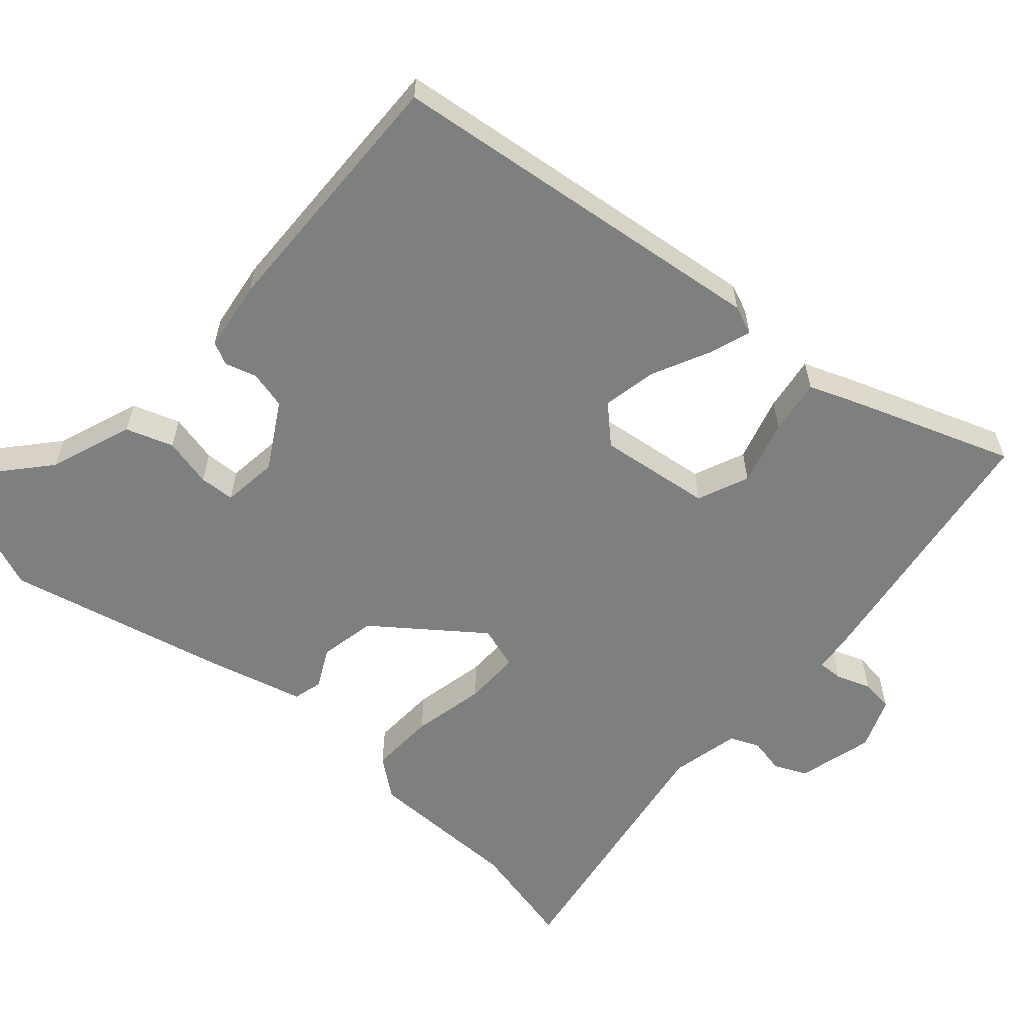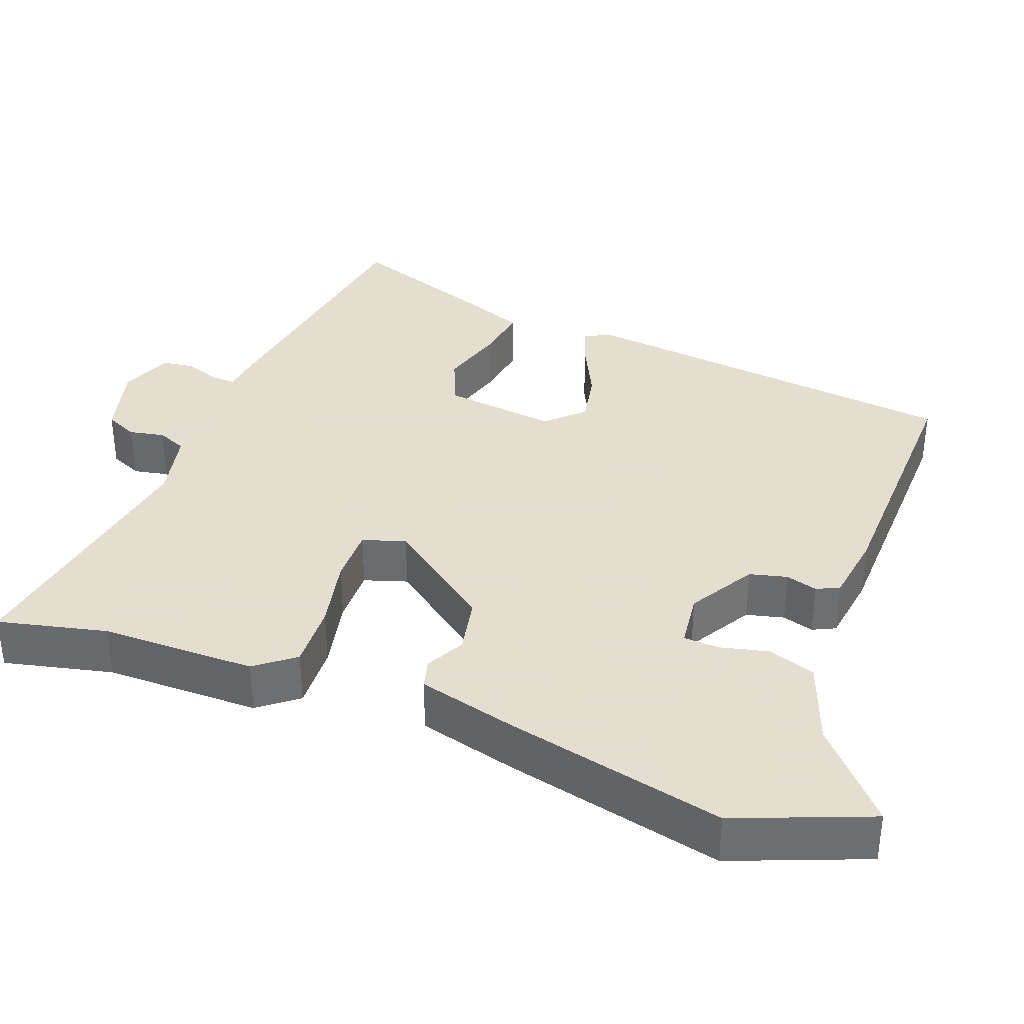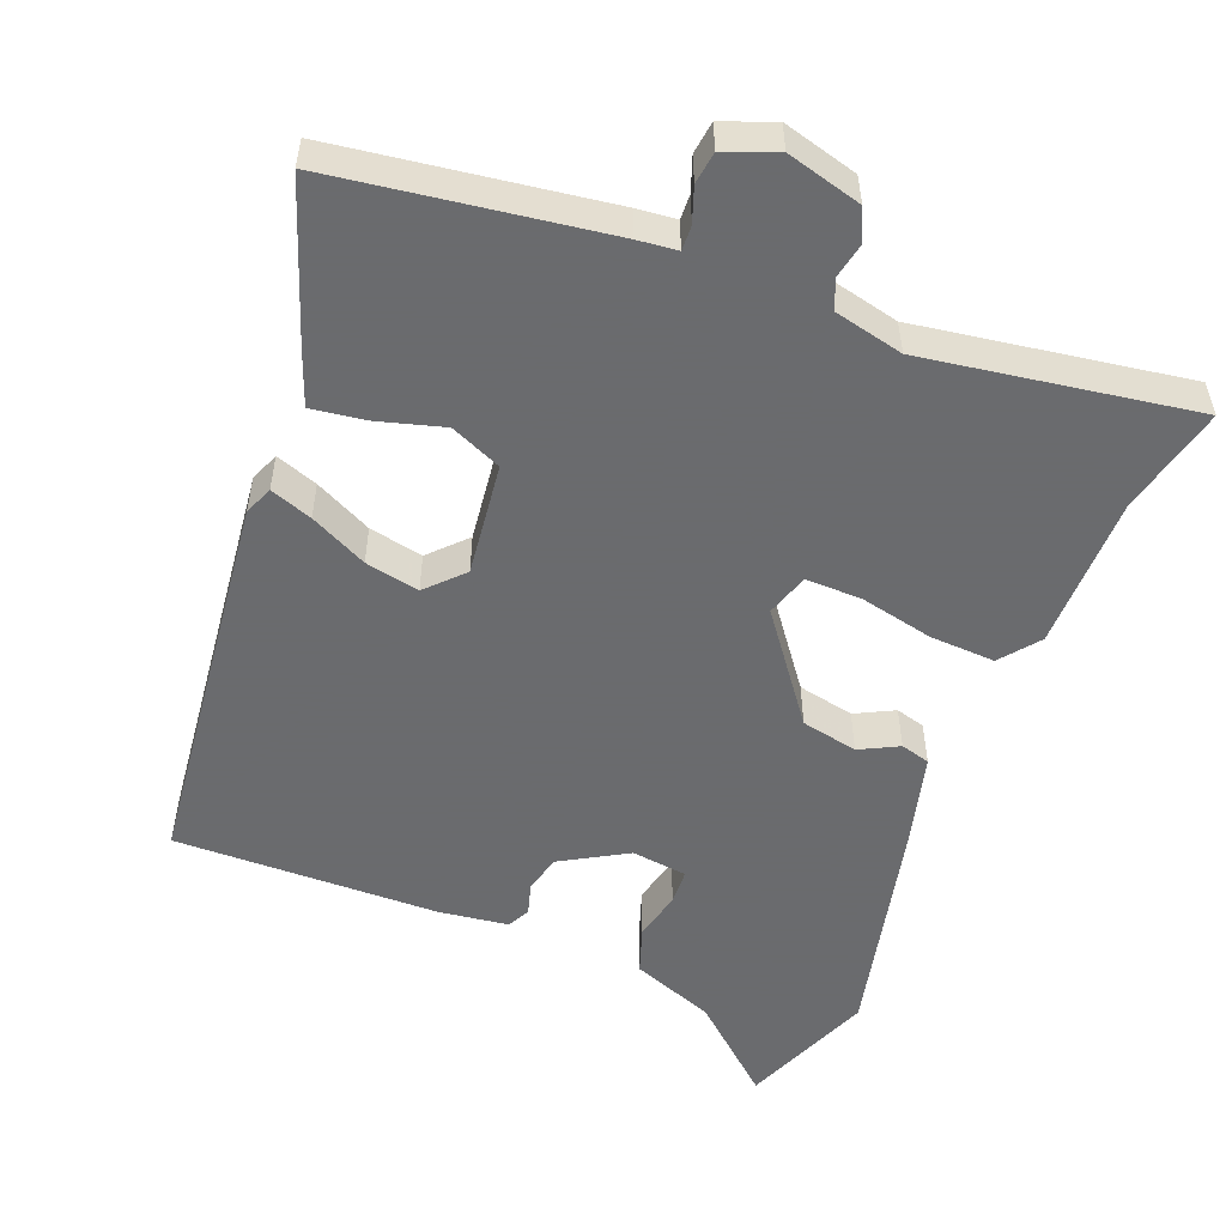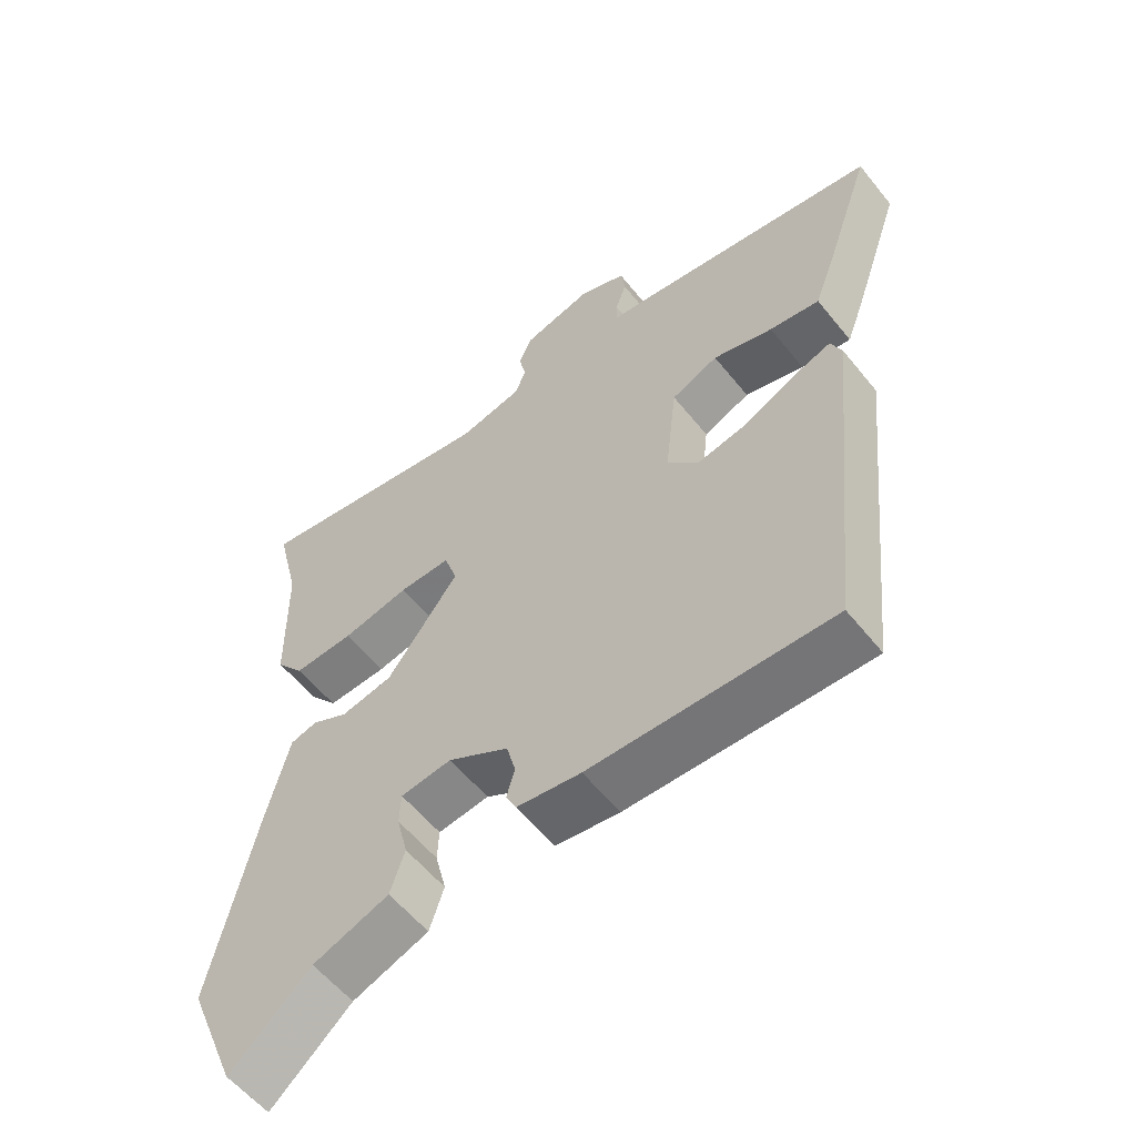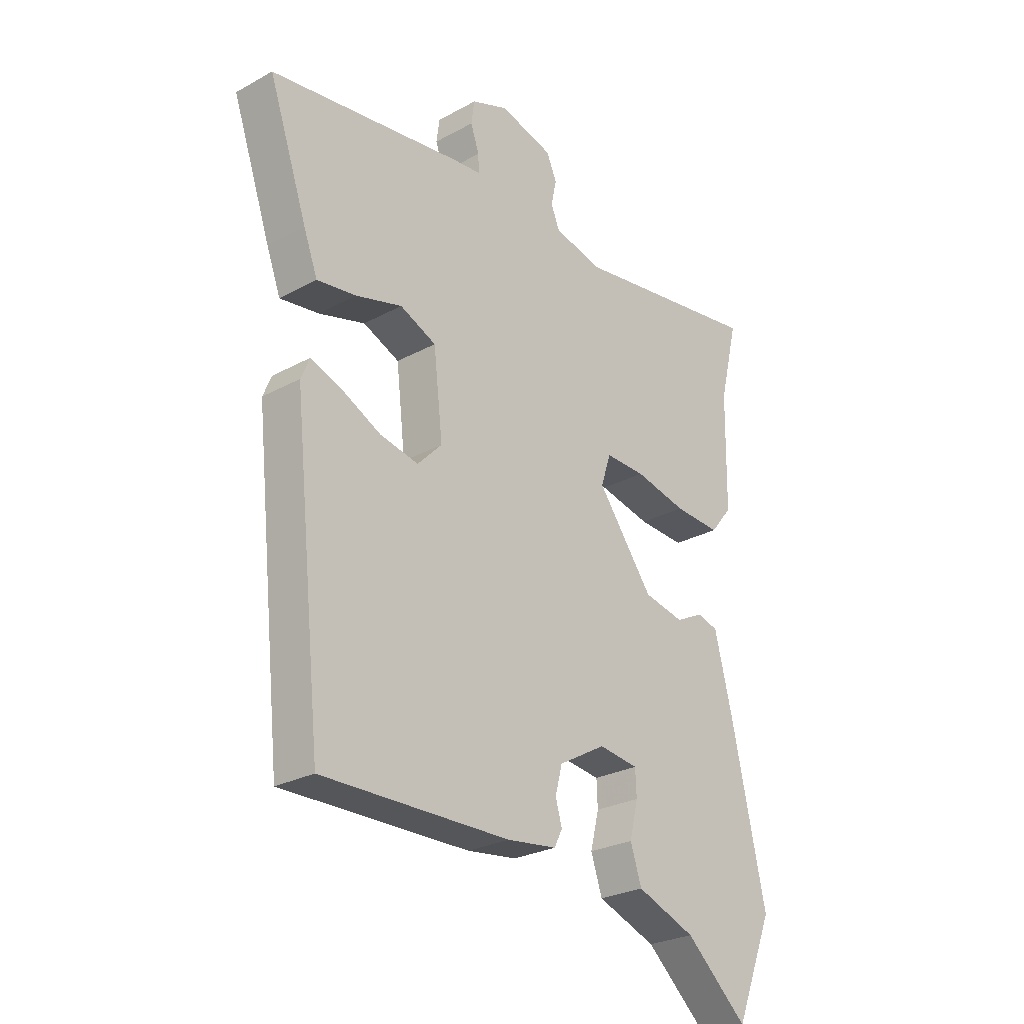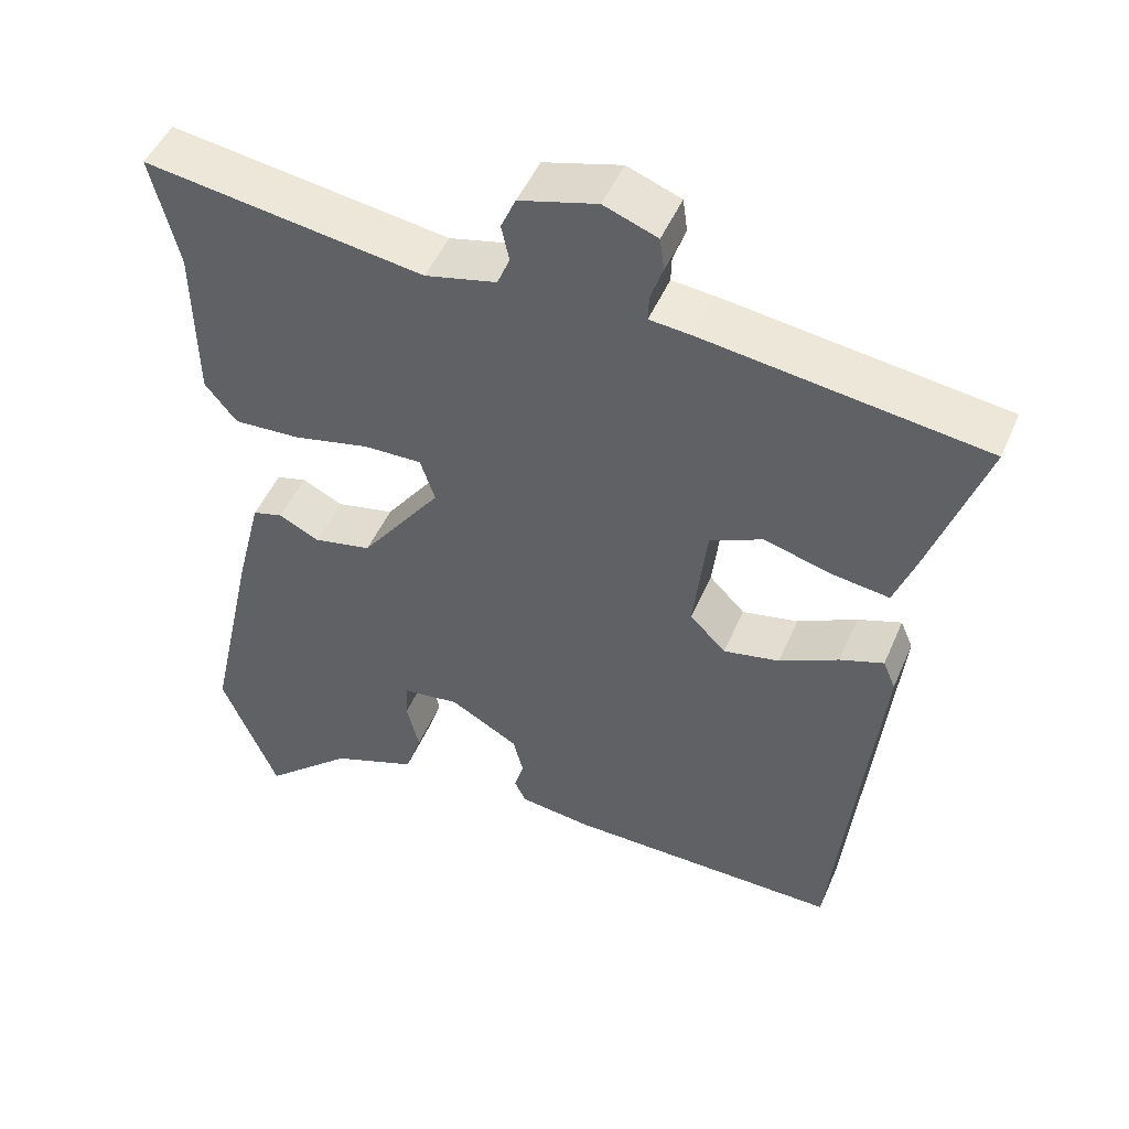
<metadata>
{"format":"obj","ext":"obj","renderer":"f3d","projection":"perspective","resolution":1024,"background":"white","views":[{"elev":-59.6,"azim":-130.7,"up":"+Y"},{"elev":35.9,"azim":111.3,"up":"+Y"},{"elev":-53.3,"azim":-21.1,"up":"+Y"},{"elev":-57.2,"azim":-141.7,"up":"+Z"},{"elev":-26.3,"azim":-49.1,"up":"+Z"},{"elev":48.7,"azim":-157.3,"up":"+Z"}]}
</metadata>
<code>
v 0.522 0.07 -0.446
v 0.45 0.07 -0.622
v 0.334 0.07 -0.518
v 0.224 0.07 -0.476
v 0.203 0.07 -0.413
v 0.219 0.07 -0.348
v 0.217 0.07 -0.301
v 0.143 0.07 -0.291
v 0.055 0.07 -0.341
v 0.042 0.07 -0.391
v 0.054 0.07 -0.433
v 0.039 0.07 -0.463
v -0.054 0.07 -0.475
v -0.405 0.07 -0.48
v -0.459 0.07 0.035
v -0.443 0.07 0.073
v -0.387 0.07 0.053
v -0.311 0.07 0.015
v -0.239 0.07 0
v -0.193 0.07 0.047
v -0.21 0.07 0.197
v -0.278 0.07 0.227
v -0.365 0.07 0.203
v -0.438 0.07 0.193
v -0.464 0.07 0.263
v -0.536 0.07 0.473
v -0.175 0.07 0.522
v -0.122 0.07 0.527
v -0.123 0.07 0.56
v -0.139 0.07 0.606
v -0.133 0.07 0.649
v -0.064 0.07 0.675
v 0.036 0.07 0.647
v 0.055 0.07 0.604
v 0.045 0.07 0.557
v 0.061 0.07 0.518
v 0.153 0.07 0.496
v 0.512 0.07 0.549
v 0.477 0.07 0.405
v 0.474 0.07 0.199
v 0.433 0.07 0.148
v 0.346 0.07 0.153
v 0.249 0.07 0.175
v 0.174 0.07 0.177
v 0.155 0.07 0.12
v 0.259 0.07 -0.021
v 0.334 0.07 -0.037
v 0.386 0.07 -0.011
v 0.425 0.07 -0.022
v 0.458 0.07 -0.154
v 0.522 0 -0.446
v 0.45 0 -0.622
v 0.334 0 -0.518
v 0.224 0 -0.476
v 0.203 0 -0.413
v 0.219 0 -0.348
v 0.217 0 -0.301
v 0.143 0 -0.291
v 0.055 0 -0.341
v 0.042 0 -0.391
v 0.054 0 -0.433
v 0.039 0 -0.463
v -0.054 0 -0.475
v -0.405 0 -0.48
v -0.459 0 0.035
v -0.443 0 0.073
v -0.387 0 0.053
v -0.311 0 0.015
v -0.239 0 0
v -0.193 0 0.047
v -0.21 0 0.197
v -0.278 0 0.227
v -0.365 0 0.203
v -0.438 0 0.193
v -0.464 0 0.263
v -0.536 0 0.473
v -0.175 0 0.522
v -0.122 0 0.527
v -0.123 0 0.56
v -0.139 0 0.606
v -0.133 0 0.649
v -0.064 0 0.675
v 0.036 0 0.647
v 0.055 0 0.604
v 0.045 0 0.557
v 0.061 0 0.518
v 0.153 0 0.496
v 0.512 0 0.549
v 0.477 0 0.405
v 0.474 0 0.199
v 0.433 0 0.148
v 0.346 0 0.153
v 0.249 0 0.175
v 0.174 0 0.177
v 0.155 0 0.12
v 0.259 0 -0.021
v 0.334 0 -0.037
v 0.386 0 -0.011
v 0.425 0 -0.022
v 0.458 0 -0.154
f 47 48 49 50
f 46 47 50 1
f 45 46 1 2
f 40 41 42 43
f 39 40 43 44
f 37 38 39 44
f 36 37 44 45
f 32 33 34 35
f 32 35 36 45
f 29 30 31 32
f 28 29 32 45
f 22 23 24 25
f 22 25 26 27
f 15 16 17 18
f 15 18 19
f 14 15 19
f 13 14 19 20
f 10 11 12 13
f 9 10 13 20
f 3 4 5 6
f 3 6 7
f 2 3 7
f 45 2 7
f 28 45 7 8
f 21 22 27 28
f 20 21 28
f 8 9 20 28
f 100 99 98 97
f 51 100 97 96
f 52 51 96 95
f 93 92 91 90
f 94 93 90 89
f 94 89 88 87
f 95 94 87 86
f 85 84 83 82
f 95 86 85 82
f 82 81 80 79
f 95 82 79 78
f 75 74 73 72
f 77 76 75 72
f 68 67 66 65
f 69 68 65
f 69 65 64
f 70 69 64 63
f 63 62 61 60
f 70 63 60 59
f 56 55 54 53
f 57 56 53
f 57 53 52
f 57 52 95
f 58 57 95 78
f 78 77 72 71
f 78 71 70
f 78 70 59 58
f 1 51 52 2
f 2 52 53 3
f 3 53 54 4
f 4 54 55 5
f 5 55 56 6
f 6 56 57 7
f 7 57 58 8
f 8 58 59 9
f 9 59 60 10
f 10 60 61 11
f 11 61 62 12
f 12 62 63 13
f 13 63 64 14
f 14 64 65 15
f 15 65 66 16
f 16 66 67 17
f 17 67 68 18
f 18 68 69 19
f 19 69 70 20
f 20 70 71 21
f 21 71 72 22
f 22 72 73 23
f 23 73 74 24
f 24 74 75 25
f 25 75 76 26
f 26 76 77 27
f 27 77 78 28
f 28 78 79 29
f 29 79 80 30
f 30 80 81 31
f 31 81 82 32
f 32 82 83 33
f 33 83 84 34
f 34 84 85 35
f 35 85 86 36
f 36 86 87 37
f 37 87 88 38
f 38 88 89 39
f 39 89 90 40
f 40 90 91 41
f 41 91 92 42
f 42 92 93 43
f 43 93 94 44
f 44 94 95 45
f 45 95 96 46
f 46 96 97 47
f 47 97 98 48
f 48 98 99 49
f 49 99 100 50
f 50 100 51 1

</code>
